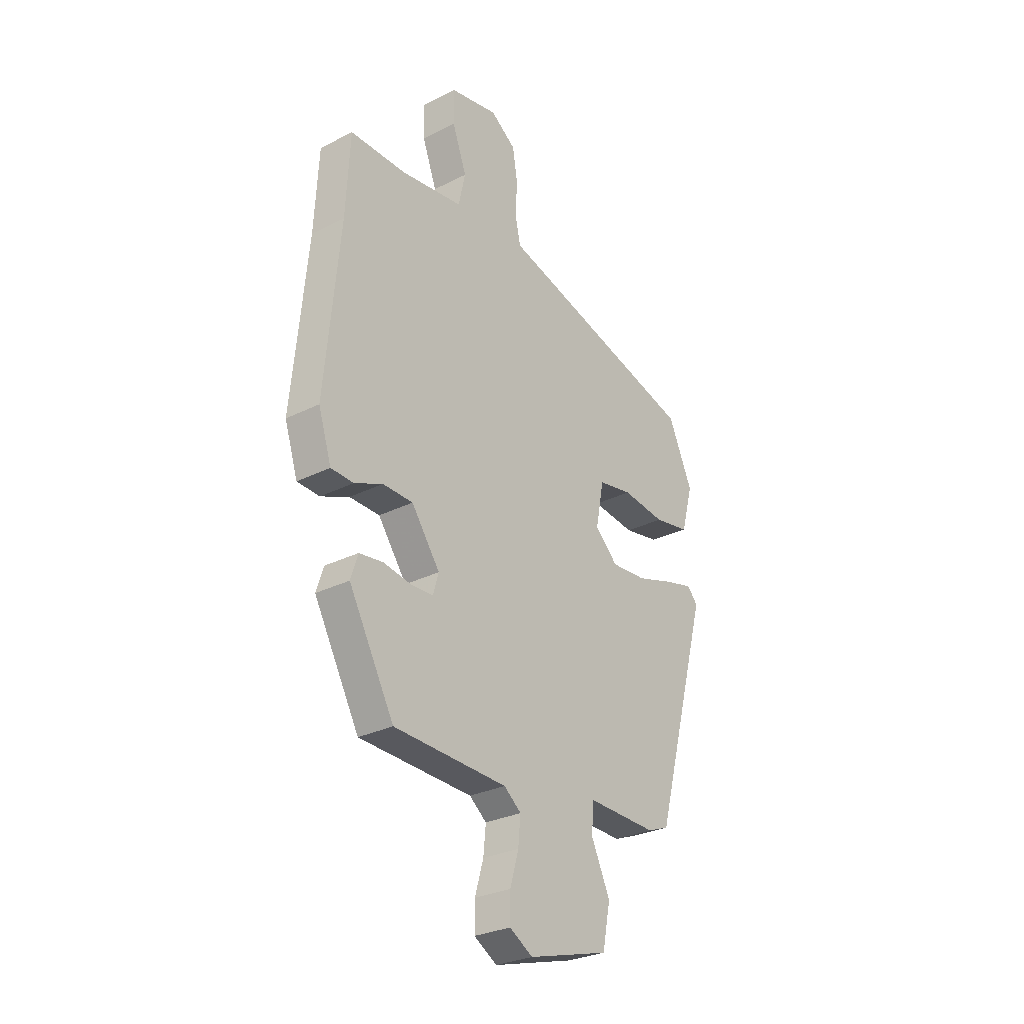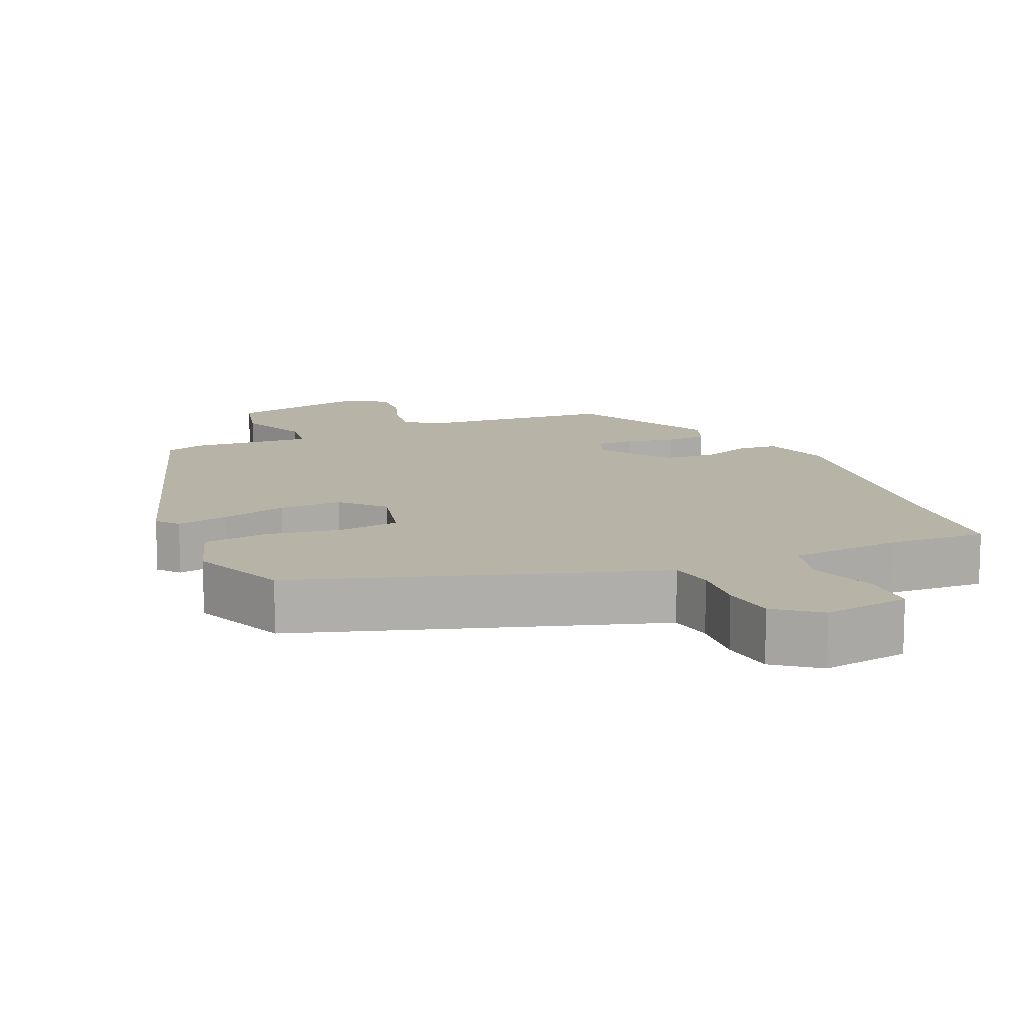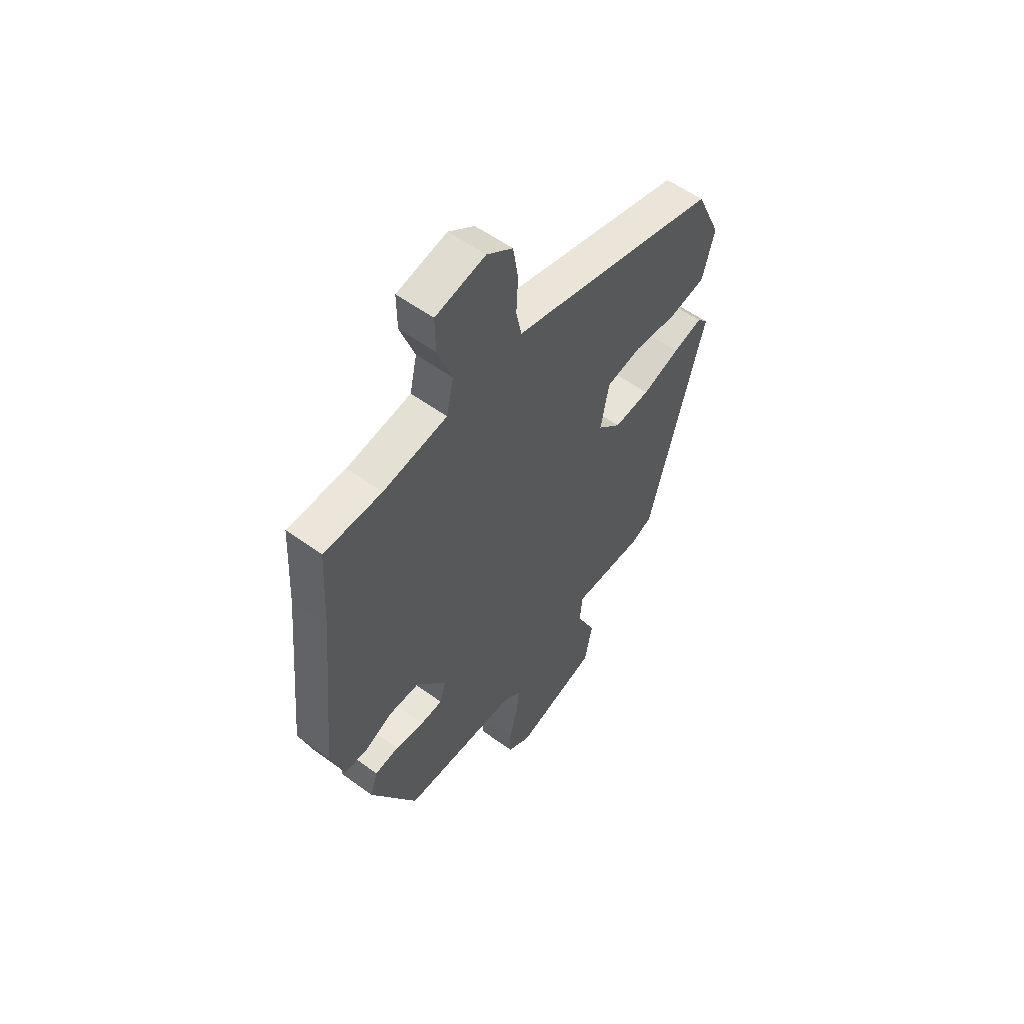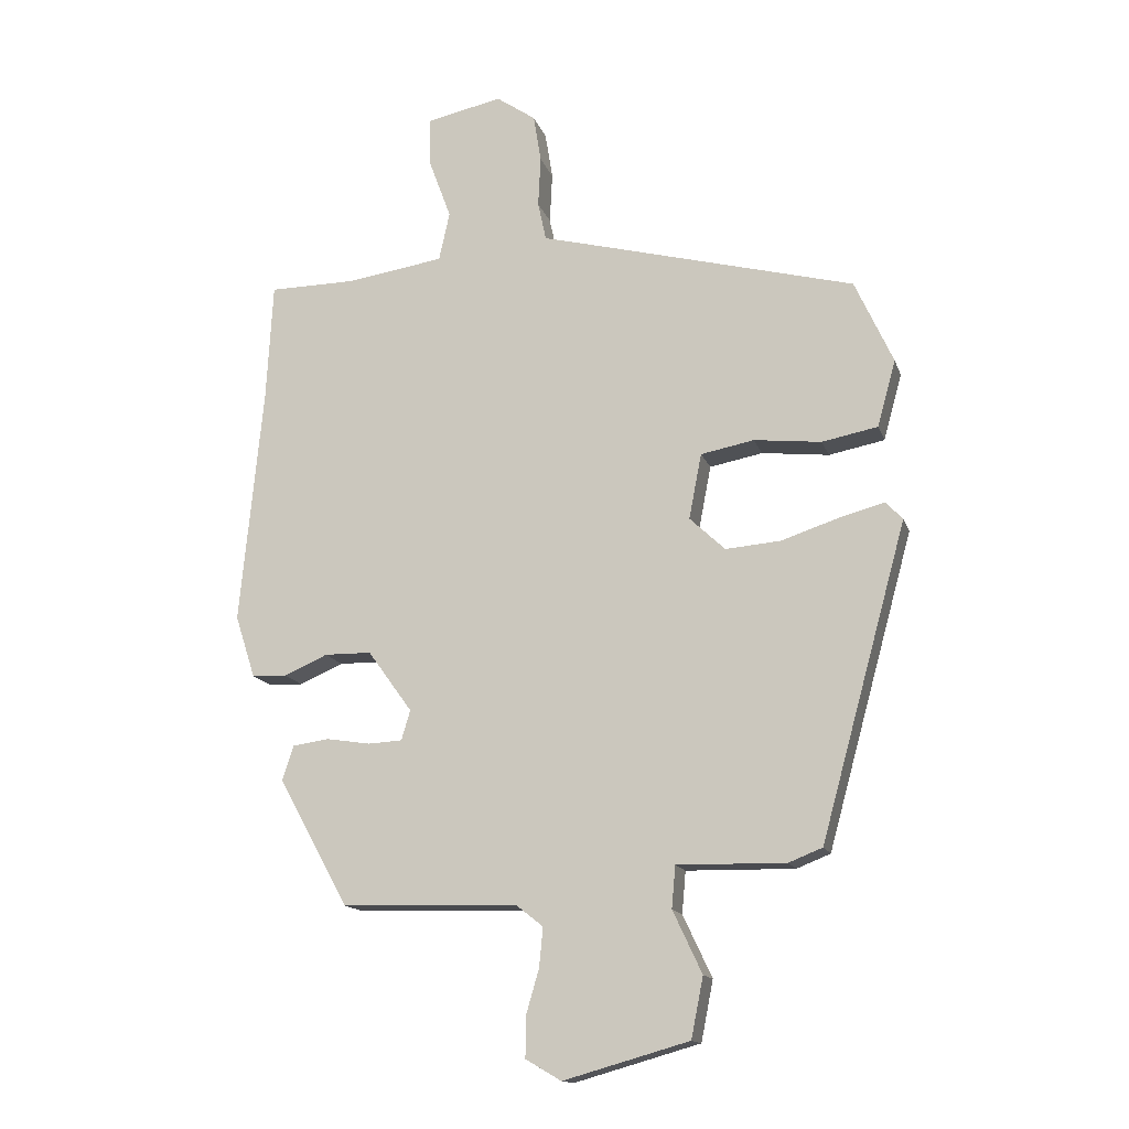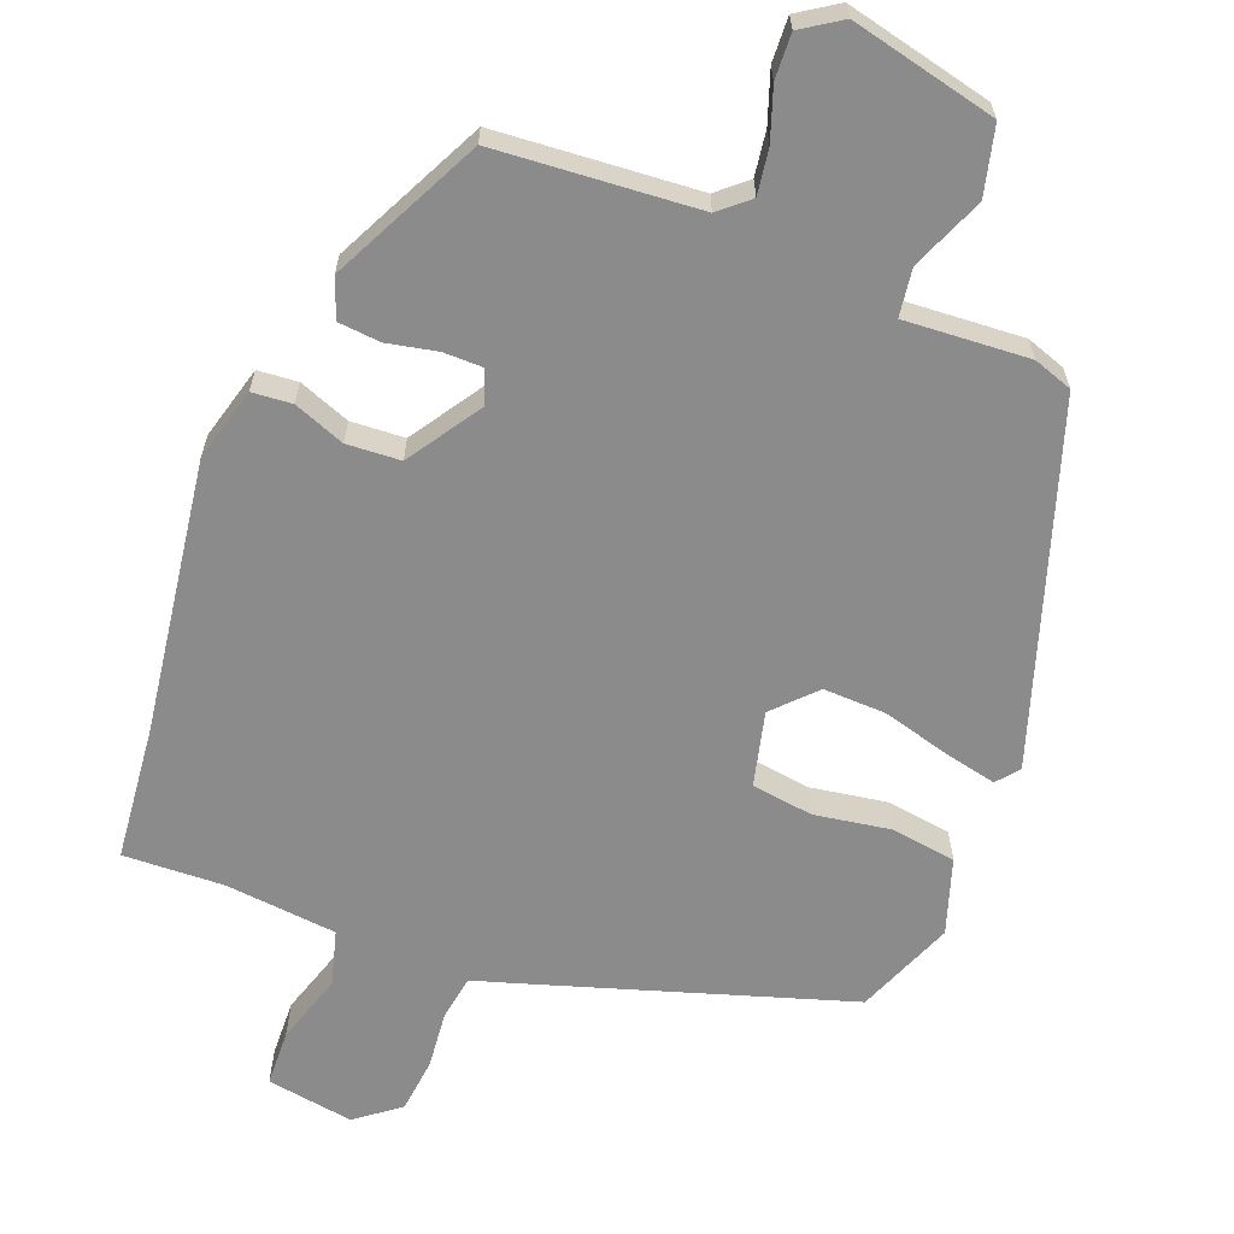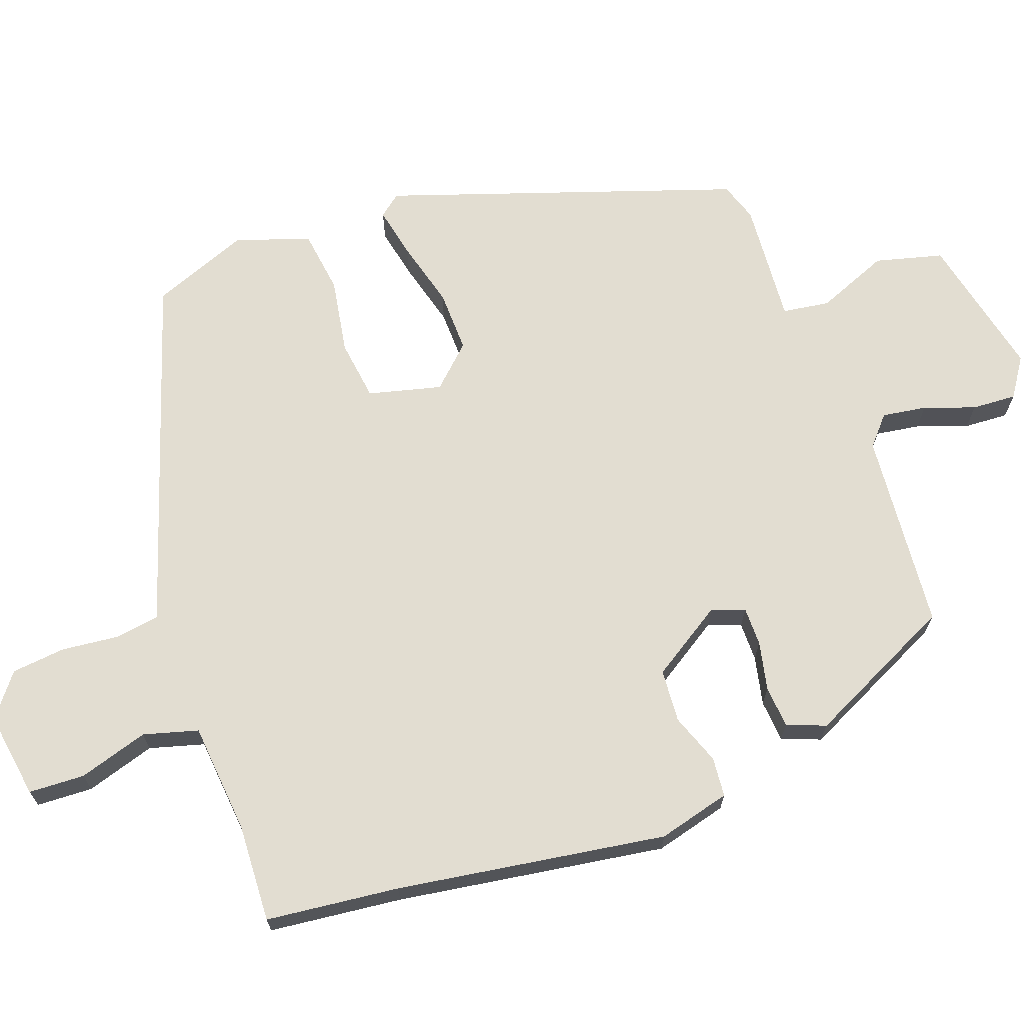
<metadata>
{"format":"obj","ext":"obj","renderer":"f3d","projection":"perspective","resolution":1024,"background":"white","views":[{"elev":-28.9,"azim":127.0,"up":"+Z"},{"elev":12.6,"azim":-20.7,"up":"+Y"},{"elev":55.9,"azim":127.5,"up":"+Z"},{"elev":-14.7,"azim":-164.5,"up":"+Z"},{"elev":-63.8,"azim":161.5,"up":"+Y"},{"elev":68.5,"azim":73.3,"up":"+Y"}]}
</metadata>
<code>
v 0.5 0.07 0.506
v 0.51 0.07 0.32
v 0.546 0.07 -0.057
v 0.514 0.07 -0.156
v 0.459 0.07 -0.158
v 0.39 0.07 -0.128
v 0.316 0.07 -0.129
v 0.246 0.07 -0.226
v 0.26 0.07 -0.273
v 0.314 0.07 -0.276
v 0.383 0.07 -0.265
v 0.441 0.07 -0.273
v 0.459 0.07 -0.328
v 0.348 0.07 -0.529
v 0.07 0.07 -0.537
v 0.028 0.07 -0.57
v 0.034 0.07 -0.632
v 0.055 0.07 -0.704
v 0.055 0.07 -0.766
v -0.001 0.07 -0.799
v -0.199 0.07 -0.743
v -0.218 0.07 -0.648
v -0.172 0.07 -0.55
v -0.178 0.07 -0.484
v -0.349 0.07 -0.487
v -0.402 0.07 -0.466
v -0.538 0.07 0.027
v -0.512 0.07 0.056
v -0.441 0.07 0.037
v -0.35 0.07 0.007
v -0.263 0.07 0
v -0.207 0.07 0.053
v -0.227 0.07 0.156
v -0.311 0.07 0.172
v -0.417 0.07 0.16
v -0.505 0.07 0.177
v -0.534 0.07 0.282
v -0.474 0.07 0.414
v -0.04 0.07 0.529
v 0.026 0.07 0.546
v 0.039 0.07 0.607
v 0.035 0.07 0.687
v 0.047 0.07 0.762
v 0.109 0.07 0.805
v 0.228 0.07 0.78
v 0.227 0.07 0.702
v 0.192 0.07 0.607
v 0.209 0.07 0.53
v 0.362 0.07 0.507
v 0.5 0 0.506
v 0.51 0 0.32
v 0.546 0 -0.057
v 0.514 0 -0.156
v 0.459 0 -0.158
v 0.39 0 -0.128
v 0.316 0 -0.129
v 0.246 0 -0.226
v 0.26 0 -0.273
v 0.314 0 -0.276
v 0.383 0 -0.265
v 0.441 0 -0.273
v 0.459 0 -0.328
v 0.348 0 -0.529
v 0.07 0 -0.537
v 0.028 0 -0.57
v 0.034 0 -0.632
v 0.055 0 -0.704
v 0.055 0 -0.766
v -0.001 0 -0.799
v -0.199 0 -0.743
v -0.218 0 -0.648
v -0.172 0 -0.55
v -0.178 0 -0.484
v -0.349 0 -0.487
v -0.402 0 -0.466
v -0.538 0 0.027
v -0.512 0 0.056
v -0.441 0 0.037
v -0.35 0 0.007
v -0.263 0 0
v -0.207 0 0.053
v -0.227 0 0.156
v -0.311 0 0.172
v -0.417 0 0.16
v -0.505 0 0.177
v -0.534 0 0.282
v -0.474 0 0.414
v -0.04 0 0.529
v 0.026 0 0.546
v 0.039 0 0.607
v 0.035 0 0.687
v 0.047 0 0.762
v 0.109 0 0.805
v 0.228 0 0.78
v 0.227 0 0.702
v 0.192 0 0.607
v 0.209 0 0.53
v 0.362 0 0.507
f 44 45 46 47
f 44 47 48
f 41 42 43 44
f 40 41 44 48
f 39 40 48 49
f 37 38 39 49
f 34 35 36 37
f 33 34 37 49
f 27 28 29 30
f 25 26 27 30
f 24 25 30 31
f 20 21 22 23
f 20 23 24
f 17 18 19 20
f 16 17 20 24
f 15 16 24 31
f 10 11 12 13
f 9 10 13 14
f 3 4 5 6
f 2 3 6 7
f 1 2 7 8
f 32 33 49 1
f 31 32 1 8
f 9 14 15 31
f 8 9 31
f 96 95 94 93
f 97 96 93
f 93 92 91 90
f 97 93 90 89
f 98 97 89 88
f 98 88 87 86
f 86 85 84 83
f 98 86 83 82
f 79 78 77 76
f 79 76 75 74
f 80 79 74 73
f 72 71 70 69
f 73 72 69
f 69 68 67 66
f 73 69 66 65
f 80 73 65 64
f 62 61 60 59
f 63 62 59 58
f 55 54 53 52
f 56 55 52 51
f 57 56 51 50
f 50 98 82 81
f 57 50 81 80
f 80 64 63 58
f 80 58 57
f 1 50 51 2
f 2 51 52 3
f 3 52 53 4
f 4 53 54 5
f 5 54 55 6
f 6 55 56 7
f 7 56 57 8
f 8 57 58 9
f 9 58 59 10
f 10 59 60 11
f 11 60 61 12
f 12 61 62 13
f 13 62 63 14
f 14 63 64 15
f 15 64 65 16
f 16 65 66 17
f 17 66 67 18
f 18 67 68 19
f 19 68 69 20
f 20 69 70 21
f 21 70 71 22
f 22 71 72 23
f 23 72 73 24
f 24 73 74 25
f 25 74 75 26
f 26 75 76 27
f 27 76 77 28
f 28 77 78 29
f 29 78 79 30
f 30 79 80 31
f 31 80 81 32
f 32 81 82 33
f 33 82 83 34
f 34 83 84 35
f 35 84 85 36
f 36 85 86 37
f 37 86 87 38
f 38 87 88 39
f 39 88 89 40
f 40 89 90 41
f 41 90 91 42
f 42 91 92 43
f 43 92 93 44
f 44 93 94 45
f 45 94 95 46
f 46 95 96 47
f 47 96 97 48
f 48 97 98 49
f 49 98 50 1

</code>
